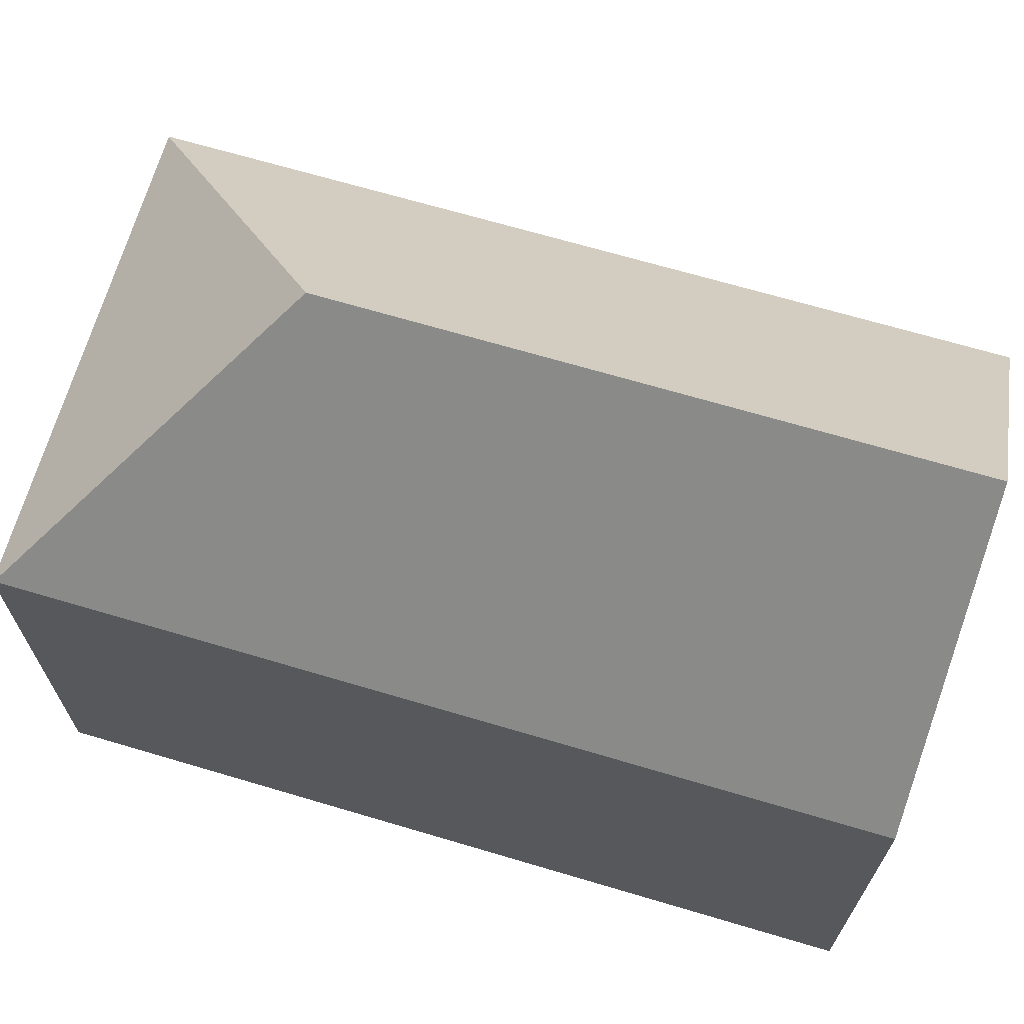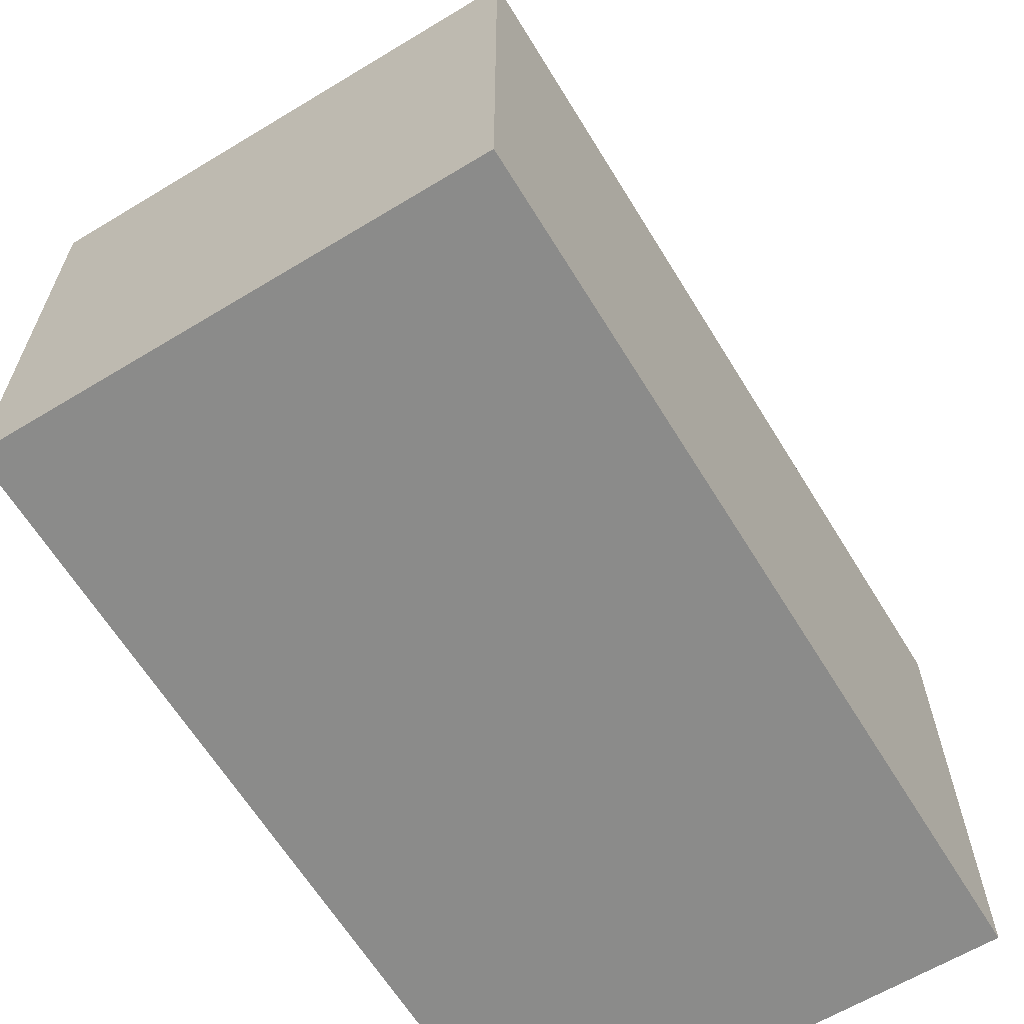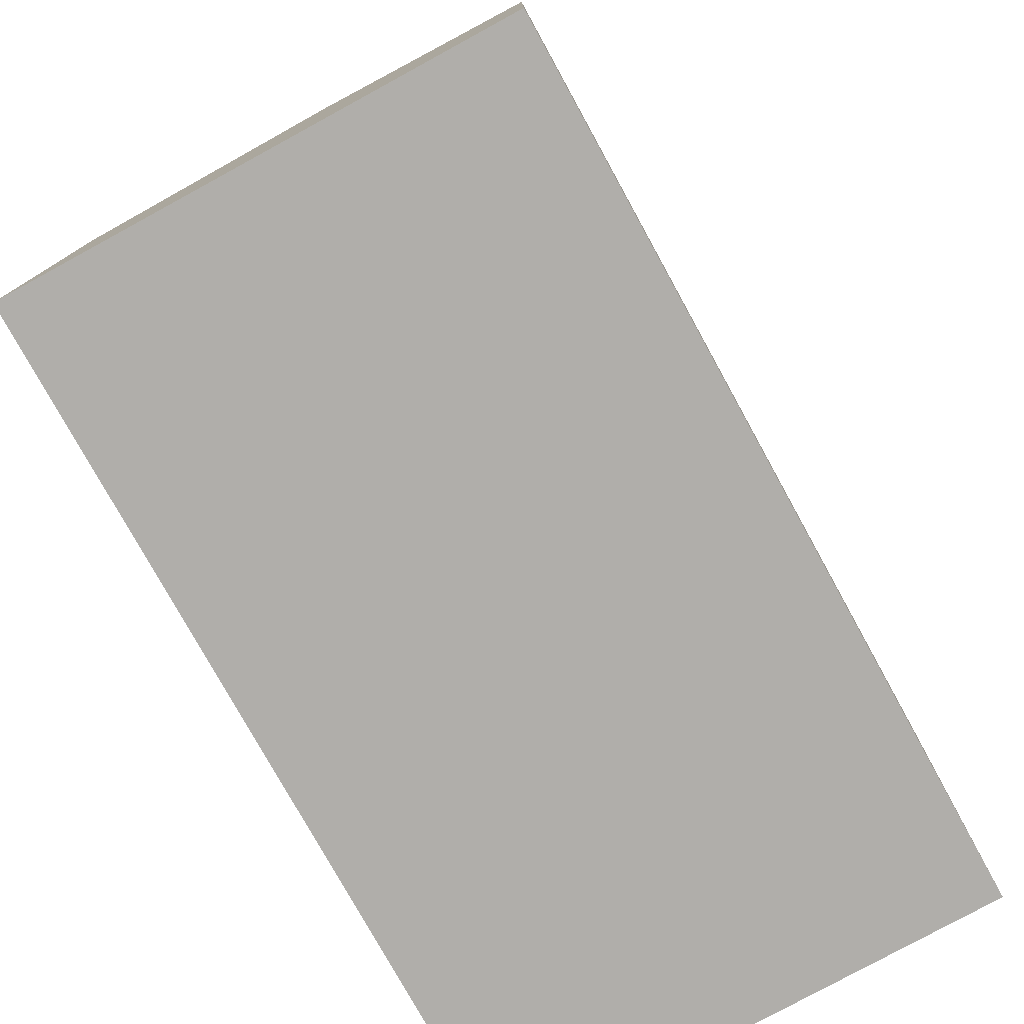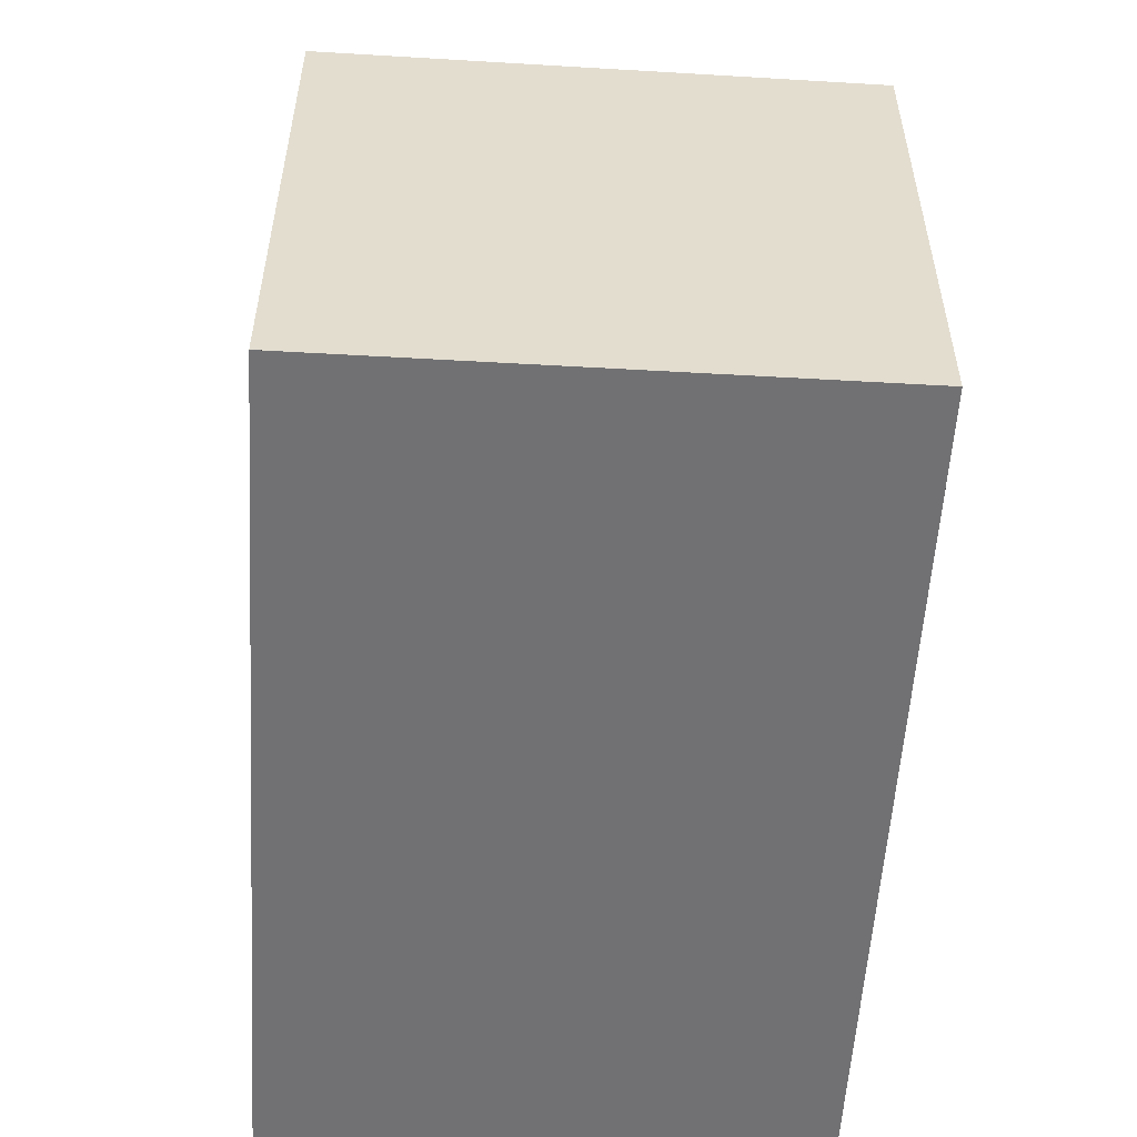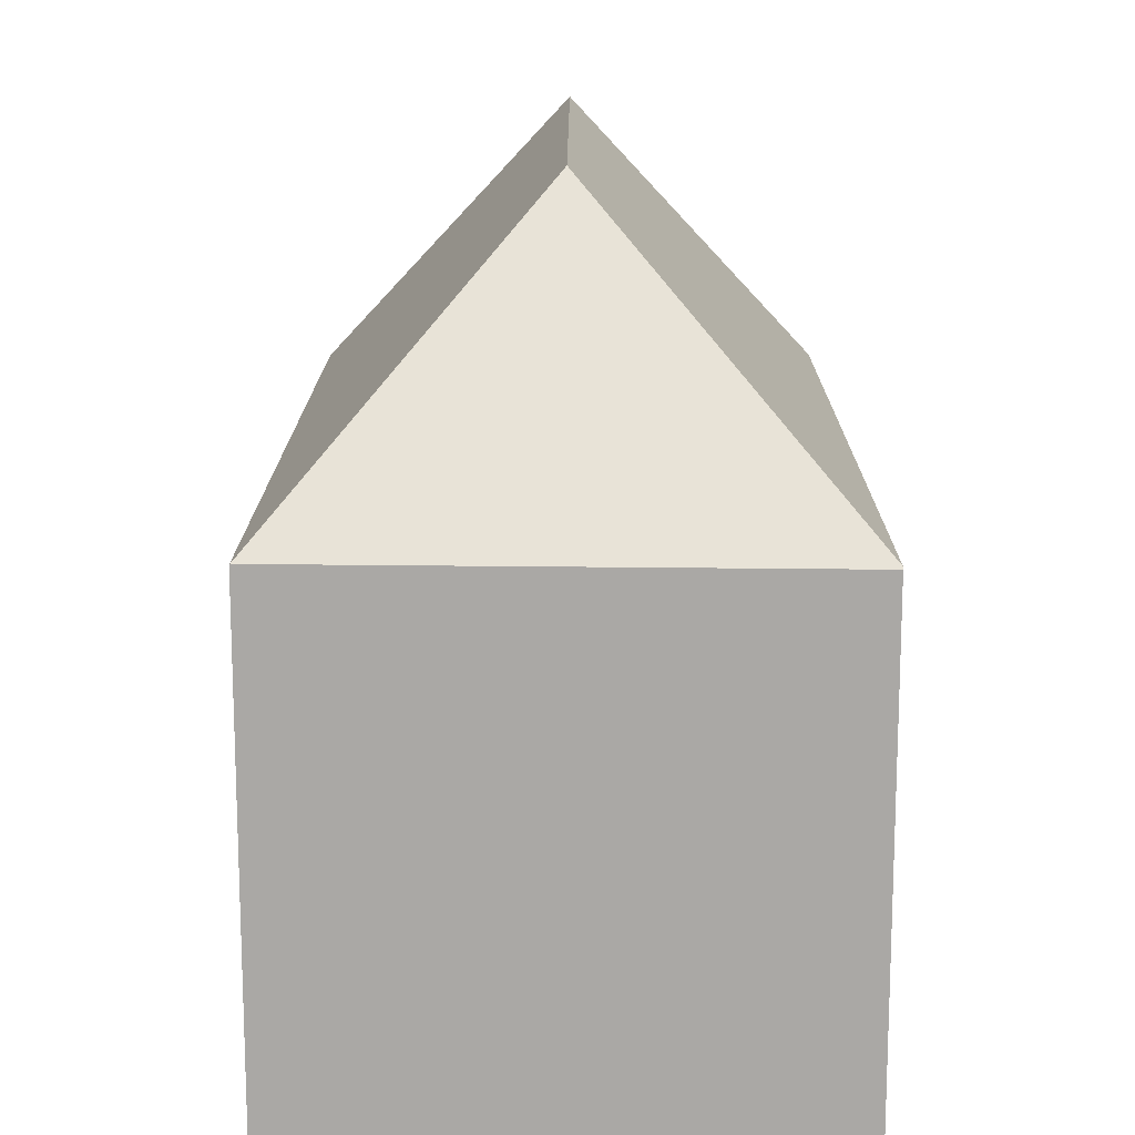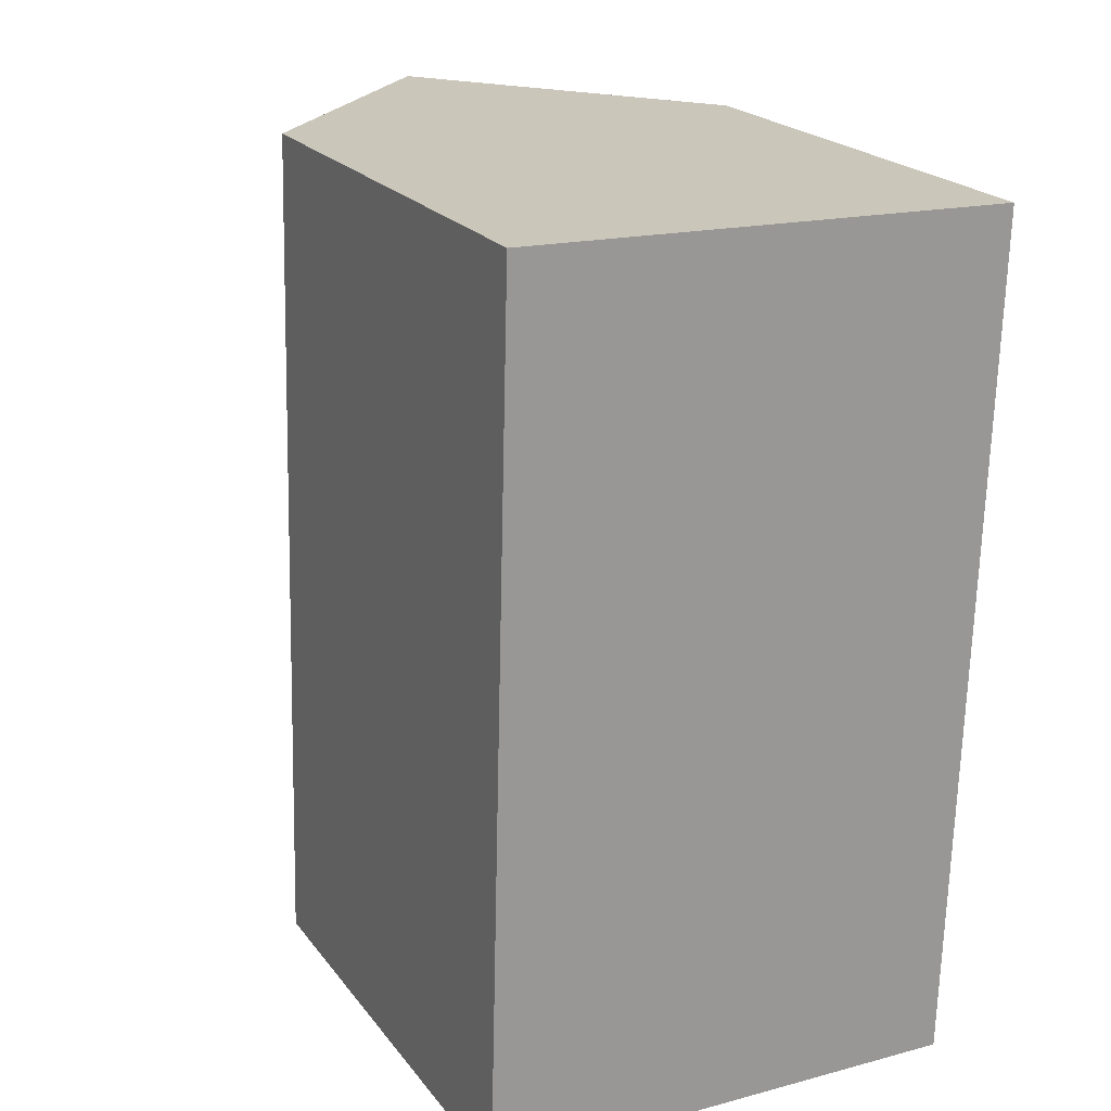
<metadata>
{"format":"obj","ext":"obj","renderer":"f3d","projection":"perspective","resolution":1024,"background":"white","views":[{"elev":68.4,"azim":-71.9,"up":"+Y"},{"elev":-63.7,"azim":-147.0,"up":"+Y"},{"elev":-77.8,"azim":30.5,"up":"+Y"},{"elev":-55.3,"azim":178.1,"up":"+Y"},{"elev":14.8,"azim":-178.2,"up":"+Y"},{"elev":21.7,"azim":-27.0,"up":"+Z"}]}
</metadata>
<code>
v  11.14 11.41 18.86
v  5.656 16.89 5.363
v  6.023 16.89 19.04
v  11.55 10.98 18.85
v  10.99 11.02 -0.293
v  10.98 11.04 -0.293
v  0.001 11 0.04
v  0.516 11 19.22
v  10.21 11.03 -0.272
v  0 10.96 6.71e-16
v  0 0 0
v  0.516 -1.177e-15 19.22
v  0.001 -2.449e-18 0.04
v  6.023 -1.166e-15 19.04
v  11.14 -1.155e-15 18.86
v  11.55 -1.154e-15 18.85
v  10.99 1.794e-17 -0.293
v  10.98 1.794e-17 -0.293
v  10.21 1.666e-17 -0.272
g defaultobject
f 1 2 3
f 2 1 4
f 2 4 5
f 2 5 6
f 3 7 8
f 7 3 2
f 9 2 6
f 2 9 10
f 2 10 7
f 10 8 7
f 8 10 11
f 8 11 12
f 12 11 13
f 8 1 3
f 1 8 12
f 1 12 4
f 4 12 14
f 4 14 15
f 4 15 16
f 4 17 5
f 17 4 16
f 5 18 6
f 18 5 17
f 18 9 6
f 9 18 10
f 10 18 11
f 11 18 19
f 13 14 12
f 14 13 11
f 14 11 19
f 14 19 15
f 15 19 17
f 15 17 16

</code>
